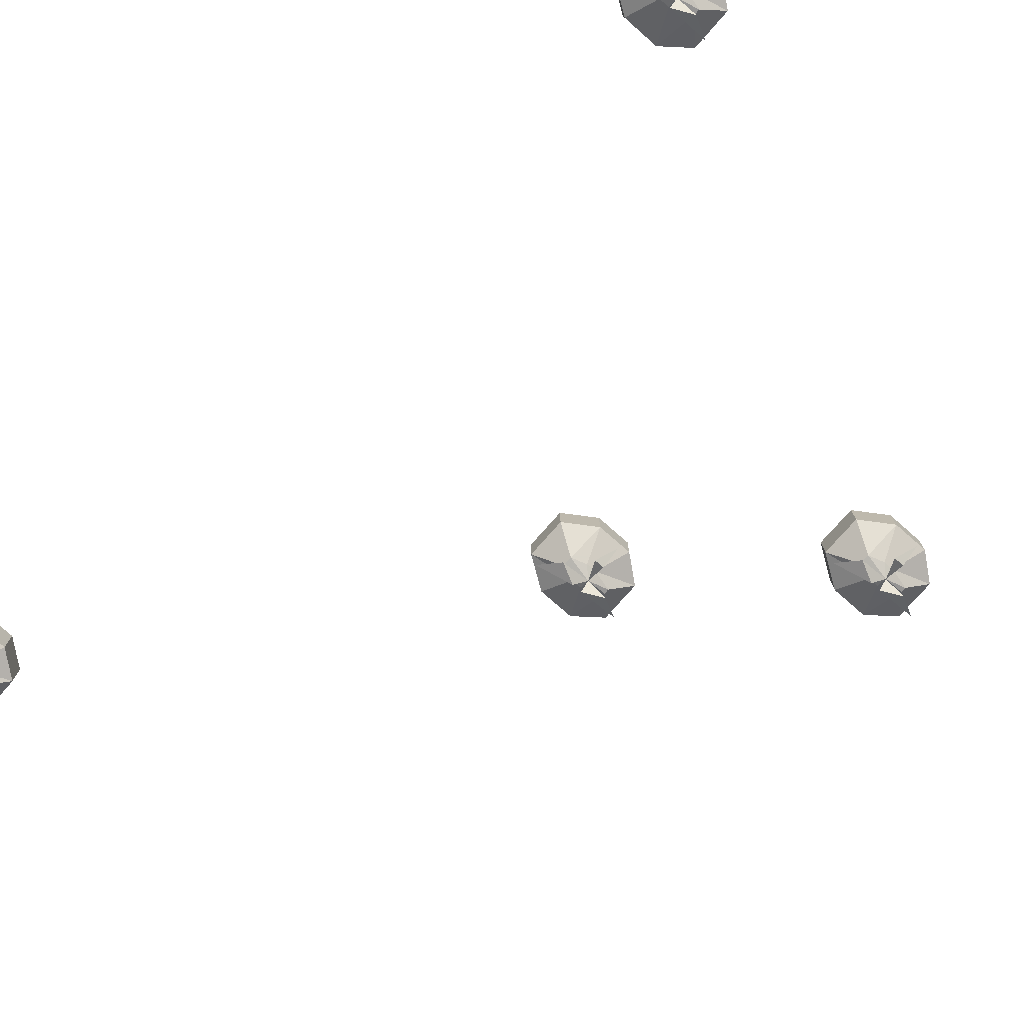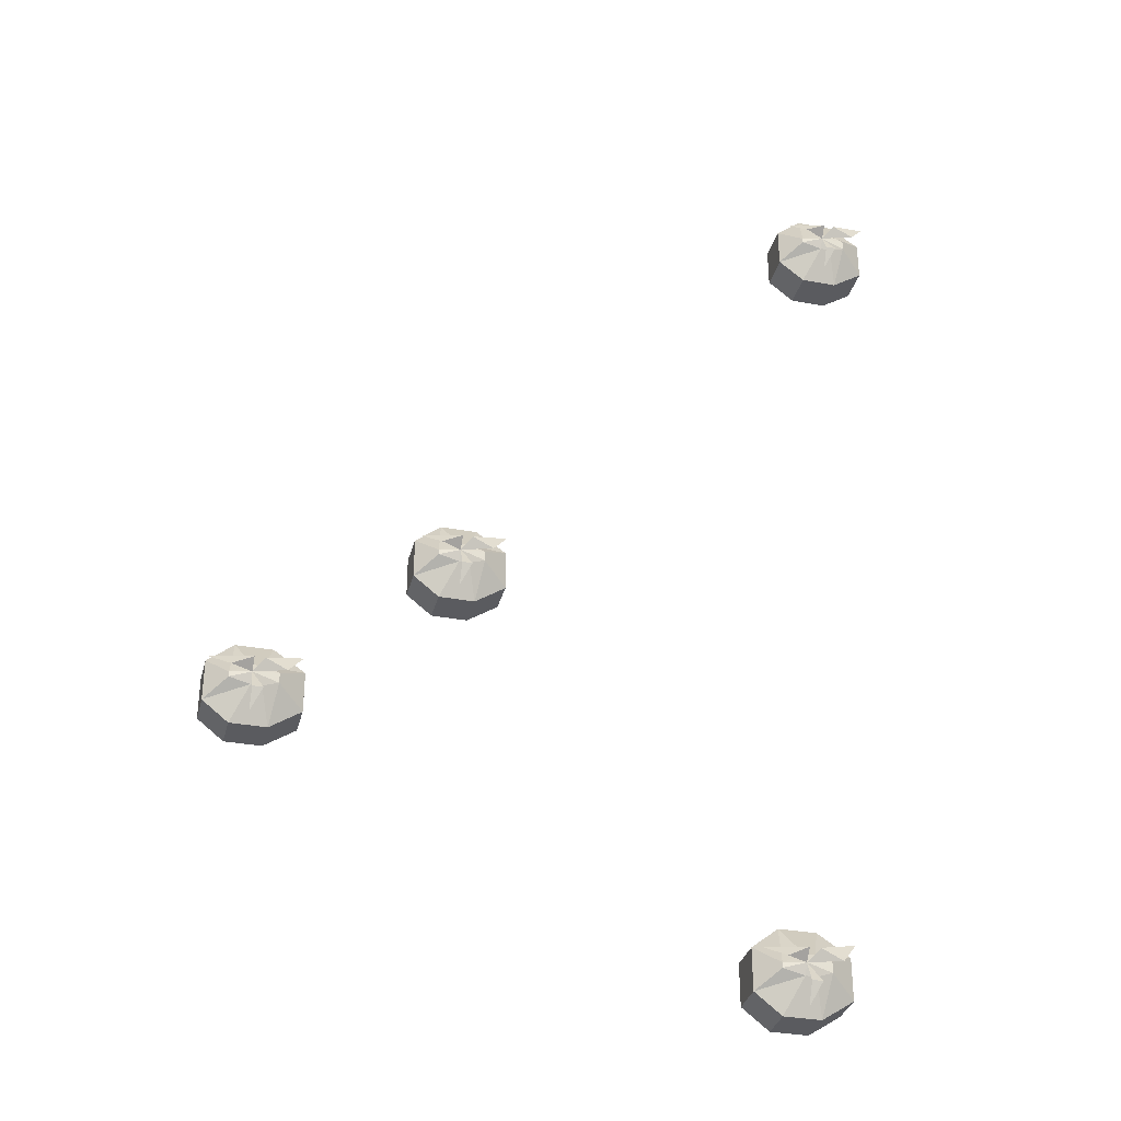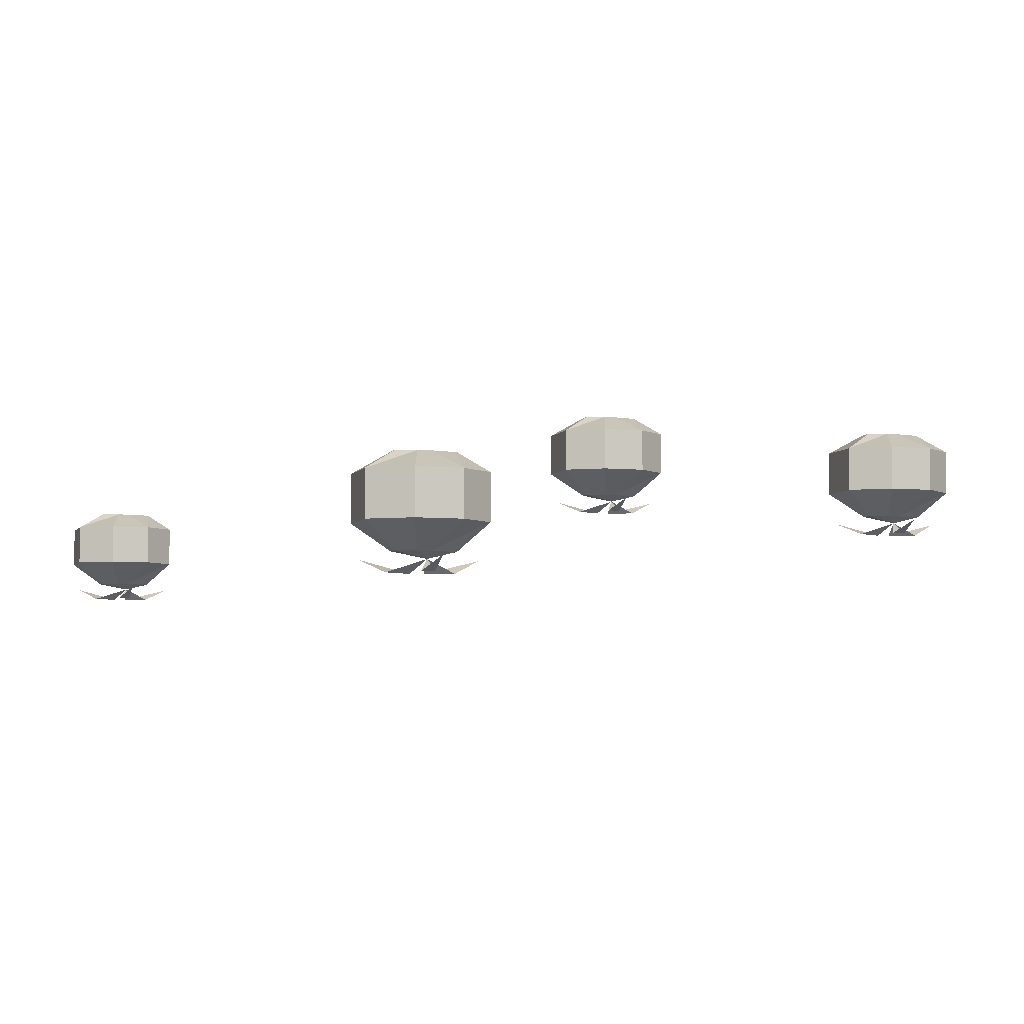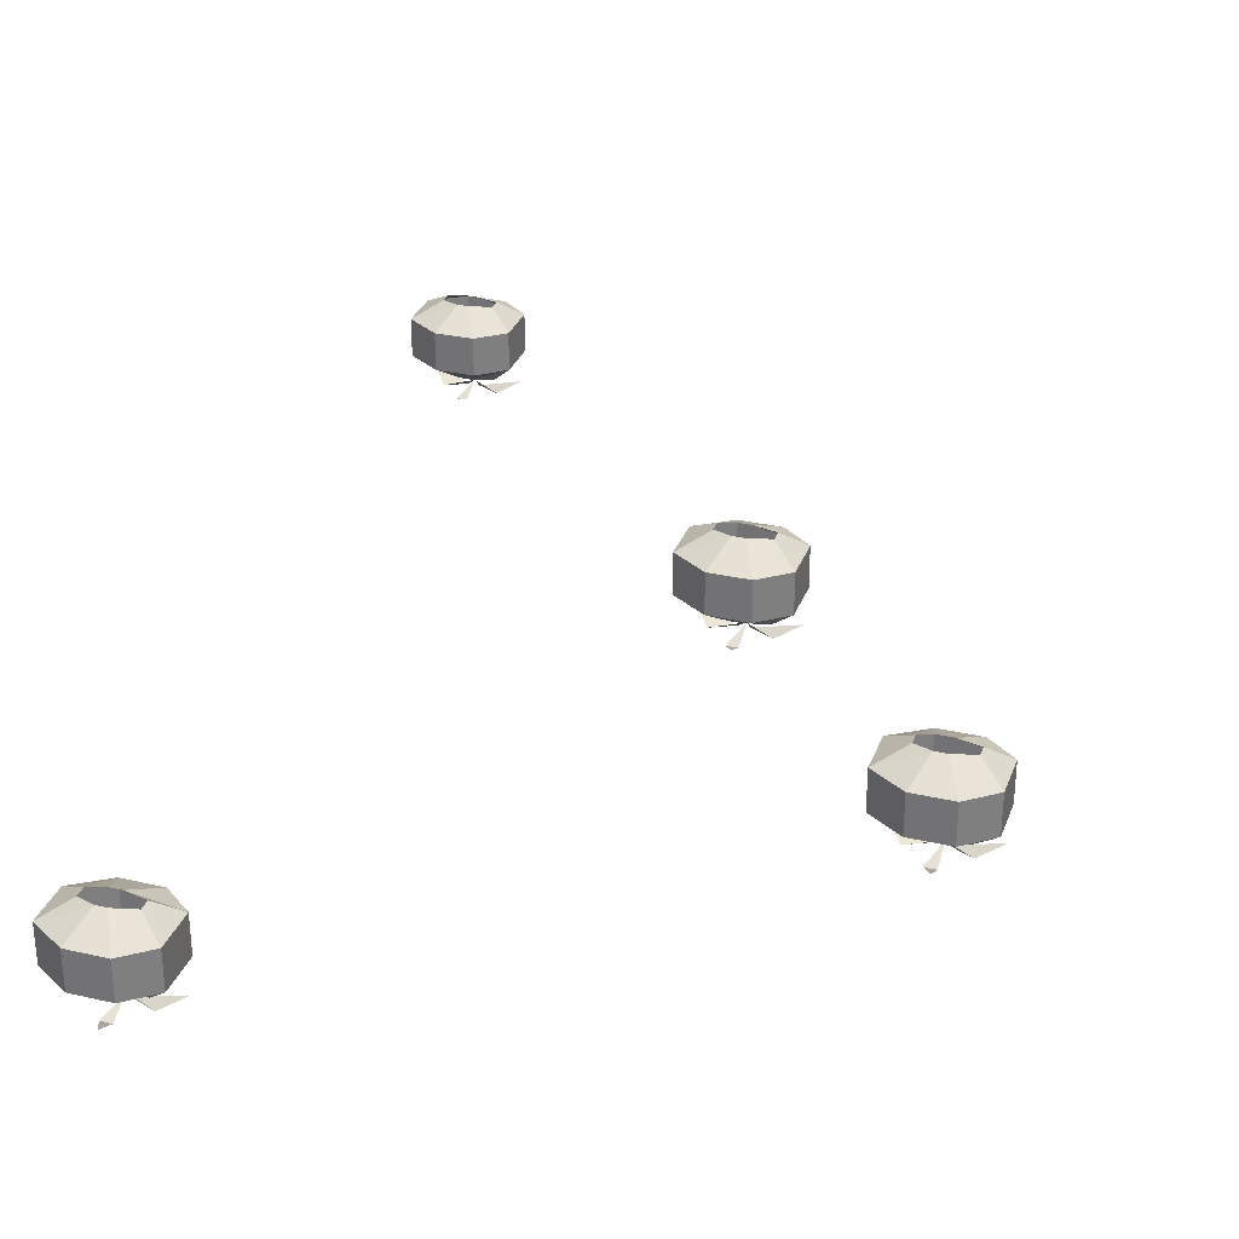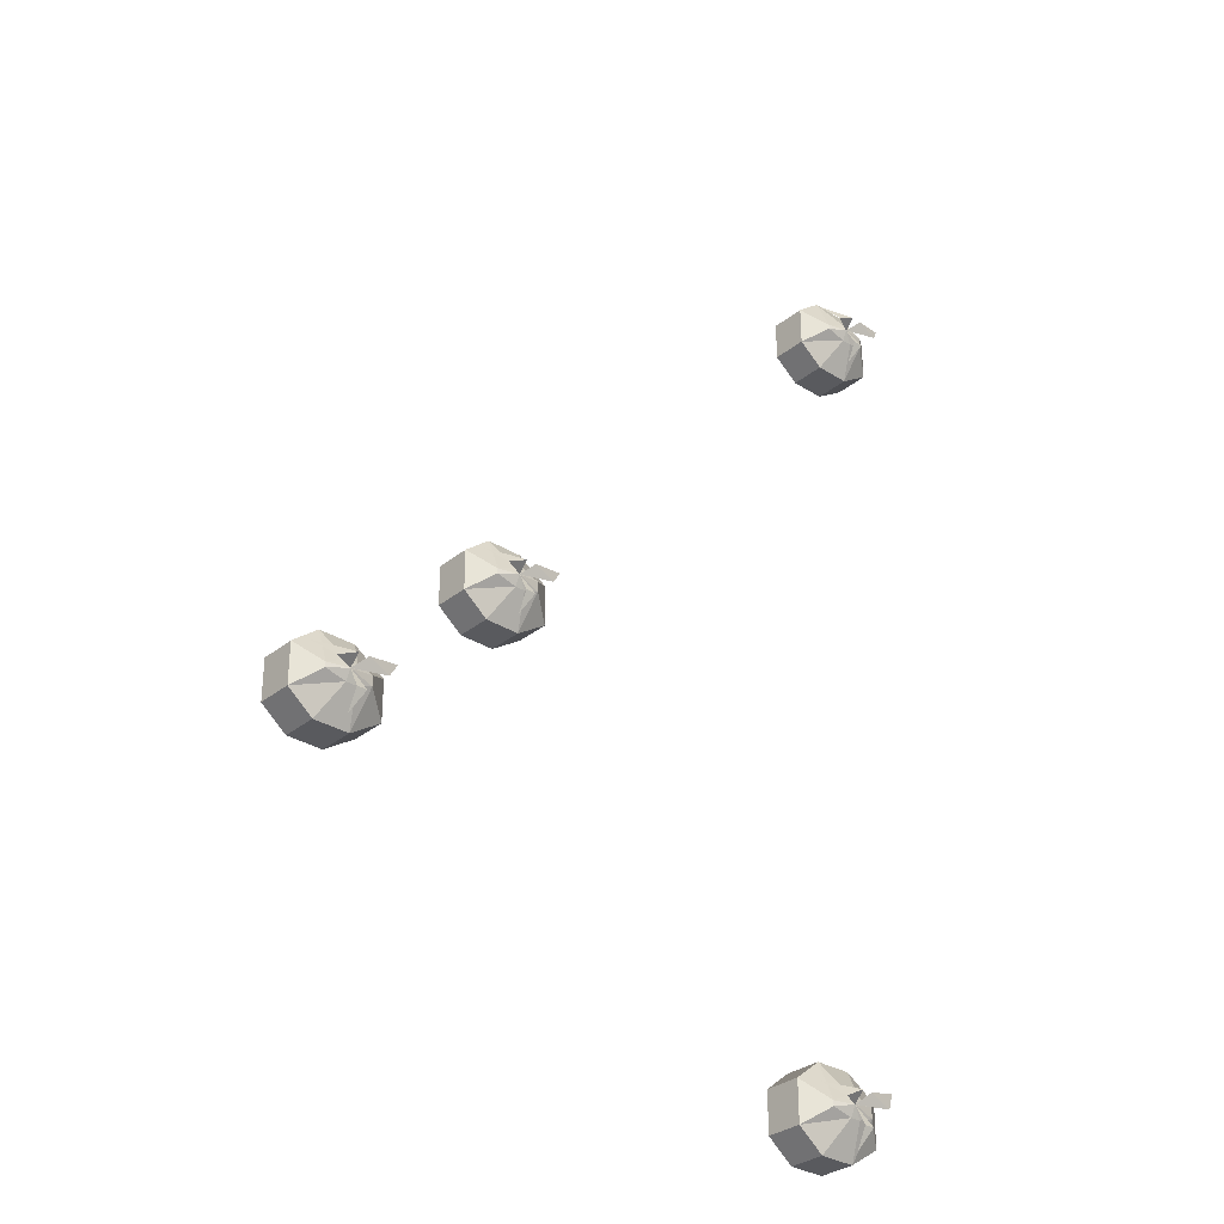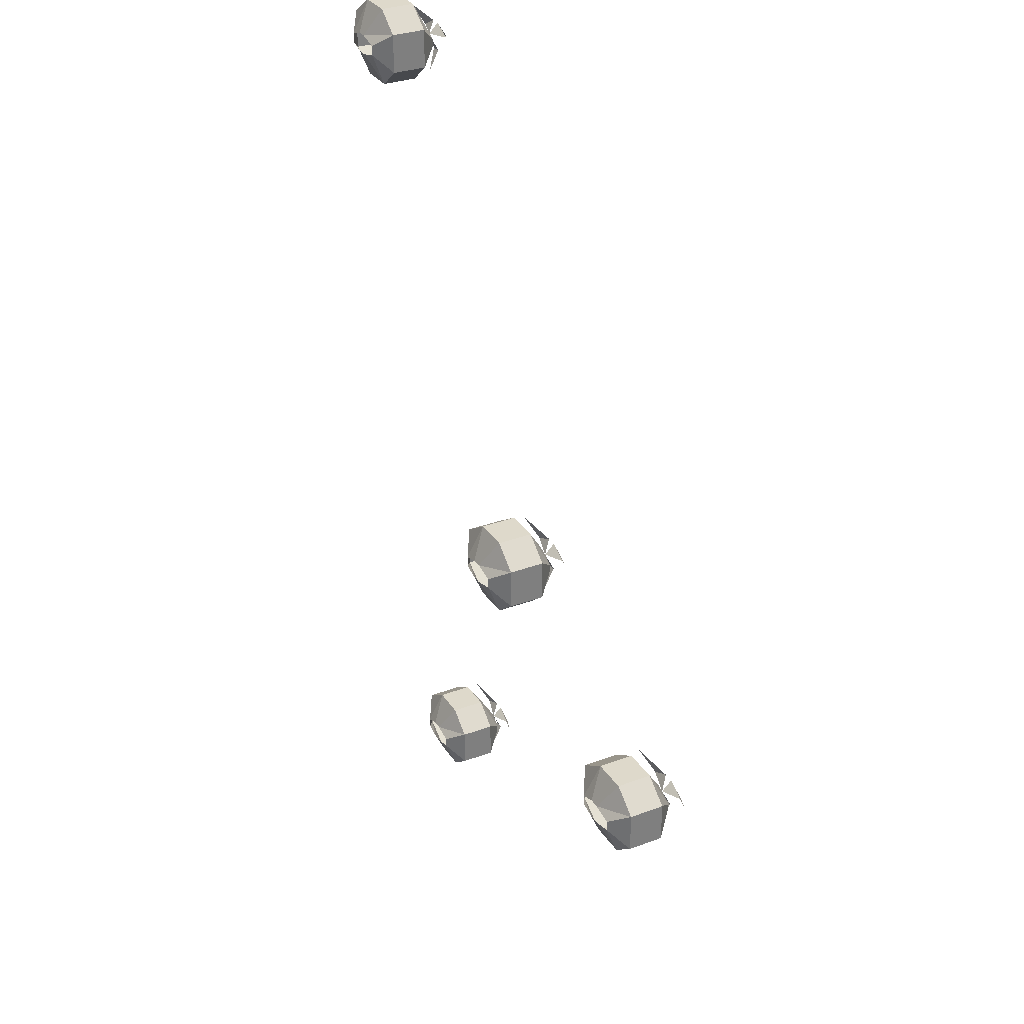
<metadata>
{"format":"obj","ext":"obj","renderer":"f3d","projection":"perspective","resolution":1024,"background":"white","views":[{"elev":-76.3,"azim":138.7,"up":"+Y"},{"elev":-33.5,"azim":-14.2,"up":"+Z"},{"elev":-5.5,"azim":162.6,"up":"+Y"},{"elev":30.8,"azim":-161.6,"up":"+Y"},{"elev":-31.6,"azim":-41.6,"up":"+Z"},{"elev":31.7,"azim":-117.9,"up":"+Z"}]}
</metadata>
<code>
v -0.2188 -1.328 0.3594
v -0.1641 -1.328 0.3594
v -0.1641 -1.273 0.3594
v -0.2188 -1.273 0.3594
v -0.2578 -1.328 0.3281
v -0.2266 -1.359 0.2969
v -0.1953 -1.359 0.3125
v -0.1797 -1.359 0.3125
v -0.1172 -1.328 0.3281
v -0.1172 -1.273 0.3281
v -0.1562 -1.25 0.3047
v -0.1797 -1.25 0.3125
v -0.1953 -1.25 0.3125
v -0.2578 -1.273 0.3281
v -0.2578 -1.328 0.2656
v -0.2266 -1.359 0.2891
v -0.1953 -1.367 0.2969
v -0.1562 -1.359 0.3047
v -0.1172 -1.328 0.2656
v -0.1172 -1.273 0.2656
v -0.1562 -1.25 0.2891
v -0.1641 -1.328 0.2344
v -0.1641 -1.273 0.2344
v -0.1797 -1.25 0.2812
v -0.2188 -1.328 0.2344
v -0.2188 -1.273 0.2344
v -0.1953 -1.25 0.2812
v -0.2578 -1.273 0.2656
v -0.2266 -1.25 0.2891
v -0.2266 -1.25 0.3047
v -0.1562 -1.359 0.2891
v -0.1797 -1.359 0.2812
v -0.1953 -1.359 0.2812
v -0.1797 -1.383 0.2656
v -0.1953 -1.383 0.2656
v -0.1953 -1.367 0.2344
v -0.2266 -1.383 0.2969
v -0.1953 -1.383 0.3125
v -0.2578 -1.367 0.3125
v -0.1797 -1.383 0.3125
v -0.1484 -1.383 0.2969
v -0.125 -1.367 0.3281
v 0.3594 -1.422 1.016
v 0.4141 -1.422 1.016
v 0.4141 -1.367 1.016
v 0.3594 -1.367 1.016
v 0.3203 -1.422 0.9844
v 0.3516 -1.453 0.9531
v 0.3828 -1.453 0.9688
v 0.3984 -1.453 0.9688
v 0.4609 -1.422 0.9844
v 0.4609 -1.367 0.9844
v 0.4219 -1.344 0.9609
v 0.3984 -1.344 0.9688
v 0.3828 -1.344 0.9688
v 0.3203 -1.367 0.9844
v 0.3203 -1.422 0.9219
v 0.3516 -1.453 0.9453
v 0.3828 -1.461 0.9531
v 0.4219 -1.453 0.9609
v 0.4609 -1.422 0.9219
v 0.4609 -1.367 0.9219
v 0.4219 -1.344 0.9453
v 0.4141 -1.422 0.8906
v 0.4141 -1.367 0.8906
v 0.3984 -1.344 0.9375
v 0.3594 -1.422 0.8906
v 0.3594 -1.367 0.8906
v 0.3828 -1.344 0.9375
v 0.3203 -1.367 0.9219
v 0.3516 -1.344 0.9453
v 0.3516 -1.344 0.9609
v 0.4219 -1.453 0.9453
v 0.3984 -1.453 0.9375
v 0.3828 -1.453 0.9375
v 0.3984 -1.477 0.9219
v 0.3828 -1.477 0.9219
v 0.3828 -1.461 0.8906
v 0.3516 -1.477 0.9531
v 0.3828 -1.477 0.9688
v 0.3203 -1.461 0.9688
v 0.3984 -1.477 0.9688
v 0.4297 -1.477 0.9531
v 0.4531 -1.461 0.9844
v 0.2344 -1.469 -0.3125
v 0.2891 -1.469 -0.3125
v 0.2891 -1.414 -0.3125
v 0.2344 -1.414 -0.3125
v 0.1953 -1.469 -0.3438
v 0.2266 -1.5 -0.375
v 0.2578 -1.5 -0.3594
v 0.2734 -1.5 -0.3594
v 0.3359 -1.469 -0.3438
v 0.3359 -1.414 -0.3438
v 0.2969 -1.391 -0.3672
v 0.2734 -1.391 -0.3594
v 0.2578 -1.391 -0.3594
v 0.1953 -1.414 -0.3438
v 0.1953 -1.469 -0.4062
v 0.2266 -1.5 -0.3828
v 0.2578 -1.508 -0.375
v 0.2969 -1.5 -0.3672
v 0.3359 -1.469 -0.4062
v 0.3359 -1.414 -0.4062
v 0.2969 -1.391 -0.3828
v 0.2891 -1.469 -0.4375
v 0.2891 -1.414 -0.4375
v 0.2734 -1.391 -0.3906
v 0.2344 -1.469 -0.4375
v 0.2344 -1.414 -0.4375
v 0.2578 -1.391 -0.3906
v 0.1953 -1.414 -0.4062
v 0.2266 -1.391 -0.3828
v 0.2266 -1.391 -0.3672
v 0.2969 -1.5 -0.3828
v 0.2734 -1.5 -0.3906
v 0.2578 -1.5 -0.3906
v 0.2734 -1.523 -0.4062
v 0.2578 -1.523 -0.4062
v 0.2578 -1.508 -0.4375
v 0.2266 -1.523 -0.375
v 0.2578 -1.523 -0.3594
v 0.1953 -1.508 -0.3594
v 0.2734 -1.523 -0.3594
v 0.3047 -1.523 -0.375
v 0.3281 -1.508 -0.3438
v -0.5156 -1.375 0.07812
v -0.4609 -1.375 0.07812
v -0.4609 -1.32 0.07812
v -0.5156 -1.32 0.07812
v -0.5547 -1.375 0.04688
v -0.5234 -1.406 0.01562
v -0.4922 -1.406 0.03125
v -0.4766 -1.406 0.03125
v -0.4141 -1.375 0.04688
v -0.4141 -1.32 0.04688
v -0.4531 -1.297 0.02344
v -0.4766 -1.297 0.03125
v -0.4922 -1.297 0.03125
v -0.5547 -1.32 0.04688
v -0.5547 -1.375 -0.01562
v -0.5234 -1.406 0.007812
v -0.4922 -1.414 0.01562
v -0.4531 -1.406 0.02344
v -0.4141 -1.375 -0.01562
v -0.4141 -1.32 -0.01562
v -0.4531 -1.297 0.007812
v -0.4609 -1.375 -0.04688
v -0.4609 -1.32 -0.04688
v -0.4766 -1.297 0
v -0.5156 -1.375 -0.04688
v -0.5156 -1.32 -0.04688
v -0.4922 -1.297 0
v -0.5547 -1.32 -0.01562
v -0.5234 -1.297 0.007812
v -0.5234 -1.297 0.02344
v -0.4531 -1.406 0.007812
v -0.4766 -1.406 0
v -0.4922 -1.406 0
v -0.4766 -1.43 -0.01562
v -0.4922 -1.43 -0.01562
v -0.4922 -1.414 -0.04688
v -0.5234 -1.43 0.01562
v -0.4922 -1.43 0.03125
v -0.5547 -1.414 0.03125
v -0.4766 -1.43 0.03125
v -0.4453 -1.43 0.01562
v -0.4219 -1.414 0.04688
f 1 2 3
f 1 3 4
f 1 4 5
f 1 5 6
f 1 6 7
f 1 7 2
f 2 7 8
f 2 8 9
f 2 9 10
f 2 10 3
f 3 10 11
f 3 11 12
f 3 12 4
f 4 12 13
f 4 13 14
f 4 14 5
f 5 14 15
f 5 15 16
f 5 16 6
f 6 16 17
f 6 17 7
f 7 17 8
f 8 17 18
f 8 18 9
f 9 18 19
f 9 19 20
f 9 20 10
f 10 20 21
f 10 21 11
f 19 22 23
f 19 23 20
f 20 23 24
f 20 24 21
f 22 25 26
f 22 26 23
f 23 26 27
f 23 27 24
f 25 15 28
f 25 28 26
f 26 28 29
f 26 29 27
f 15 14 28
f 28 14 30
f 28 30 29
f 18 31 19
f 19 31 22
f 22 31 32
f 22 32 25
f 25 32 33
f 25 33 15
f 15 33 16
f 16 33 17
f 17 33 32
f 17 32 31
f 17 31 18
f 14 13 30
f 43 44 45
f 43 45 46
f 43 46 47
f 43 47 48
f 43 48 49
f 43 49 44
f 44 49 50
f 44 50 51
f 44 51 52
f 44 52 45
f 45 52 53
f 45 53 54
f 45 54 46
f 46 54 55
f 46 55 56
f 46 56 47
f 47 56 57
f 47 57 58
f 47 58 48
f 48 58 59
f 48 59 49
f 49 59 50
f 50 59 60
f 50 60 51
f 51 60 61
f 51 61 62
f 51 62 52
f 52 62 63
f 52 63 53
f 61 64 65
f 61 65 62
f 62 65 66
f 62 66 63
f 64 67 68
f 64 68 65
f 65 68 69
f 65 69 66
f 67 57 70
f 67 70 68
f 68 70 71
f 68 71 69
f 57 56 70
f 70 56 72
f 70 72 71
f 60 73 61
f 61 73 64
f 64 73 74
f 64 74 67
f 67 74 75
f 67 75 57
f 57 75 58
f 58 75 59
f 59 75 74
f 59 74 73
f 59 73 60
f 56 55 72
f 85 86 87
f 85 87 88
f 85 88 89
f 85 89 90
f 85 90 91
f 85 91 86
f 86 91 92
f 86 92 93
f 86 93 94
f 86 94 87
f 87 94 95
f 87 95 96
f 87 96 88
f 88 96 97
f 88 97 98
f 88 98 89
f 89 98 99
f 89 99 100
f 89 100 90
f 90 100 101
f 90 101 91
f 91 101 92
f 92 101 102
f 92 102 93
f 93 102 103
f 93 103 104
f 93 104 94
f 94 104 105
f 94 105 95
f 103 106 107
f 103 107 104
f 104 107 108
f 104 108 105
f 106 109 110
f 106 110 107
f 107 110 111
f 107 111 108
f 109 99 112
f 109 112 110
f 110 112 113
f 110 113 111
f 99 98 112
f 112 98 114
f 112 114 113
f 102 115 103
f 103 115 106
f 106 115 116
f 106 116 109
f 109 116 117
f 109 117 99
f 99 117 100
f 100 117 101
f 101 117 116
f 101 116 115
f 101 115 102
f 98 97 114
f 127 128 129
f 127 129 130
f 127 130 131
f 127 131 132
f 127 132 133
f 127 133 128
f 128 133 134
f 128 134 135
f 128 135 136
f 128 136 129
f 129 136 137
f 129 137 138
f 129 138 130
f 130 138 139
f 130 139 140
f 130 140 131
f 131 140 141
f 131 141 142
f 131 142 132
f 132 142 143
f 132 143 133
f 133 143 134
f 134 143 144
f 134 144 135
f 135 144 145
f 135 145 146
f 135 146 136
f 136 146 147
f 136 147 137
f 145 148 149
f 145 149 146
f 146 149 150
f 146 150 147
f 148 151 152
f 148 152 149
f 149 152 153
f 149 153 150
f 151 141 154
f 151 154 152
f 152 154 155
f 152 155 153
f 141 140 154
f 154 140 156
f 154 156 155
f 144 157 145
f 145 157 148
f 148 157 158
f 148 158 151
f 151 158 159
f 151 159 141
f 141 159 142
f 142 159 143
f 143 159 158
f 143 158 157
f 143 157 144
f 140 139 156
f 34 35 36
f 35 34 17
f 37 38 39
f 38 37 17
f 40 41 42
f 41 40 17
f 76 77 78
f 77 76 59
f 79 80 81
f 80 79 59
f 82 83 84
f 83 82 59
f 118 119 120
f 119 118 101
f 121 122 123
f 122 121 101
f 124 125 126
f 125 124 101
f 160 161 162
f 161 160 143
f 163 164 165
f 164 163 143
f 166 167 168
f 167 166 143

</code>
